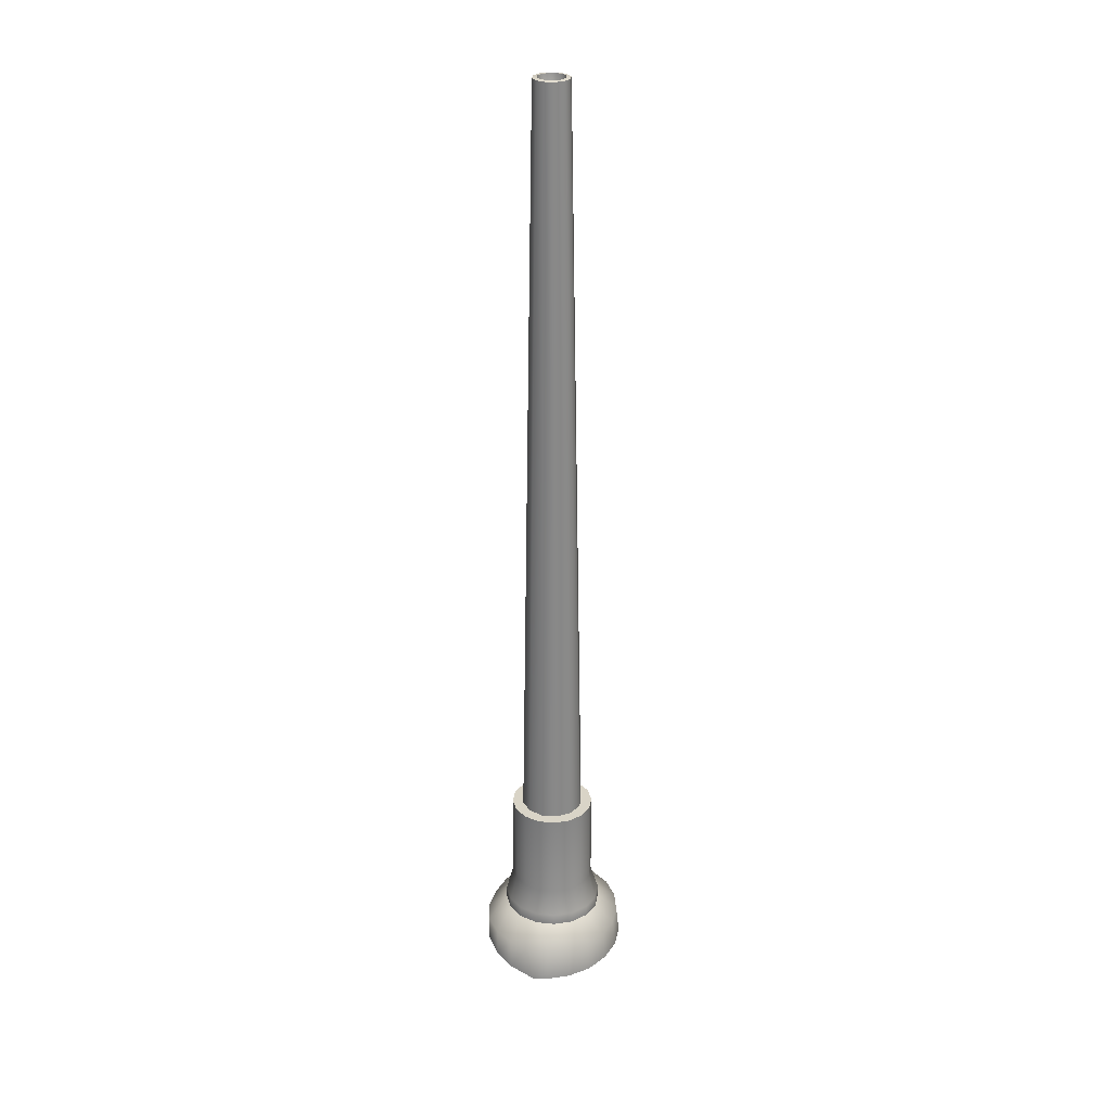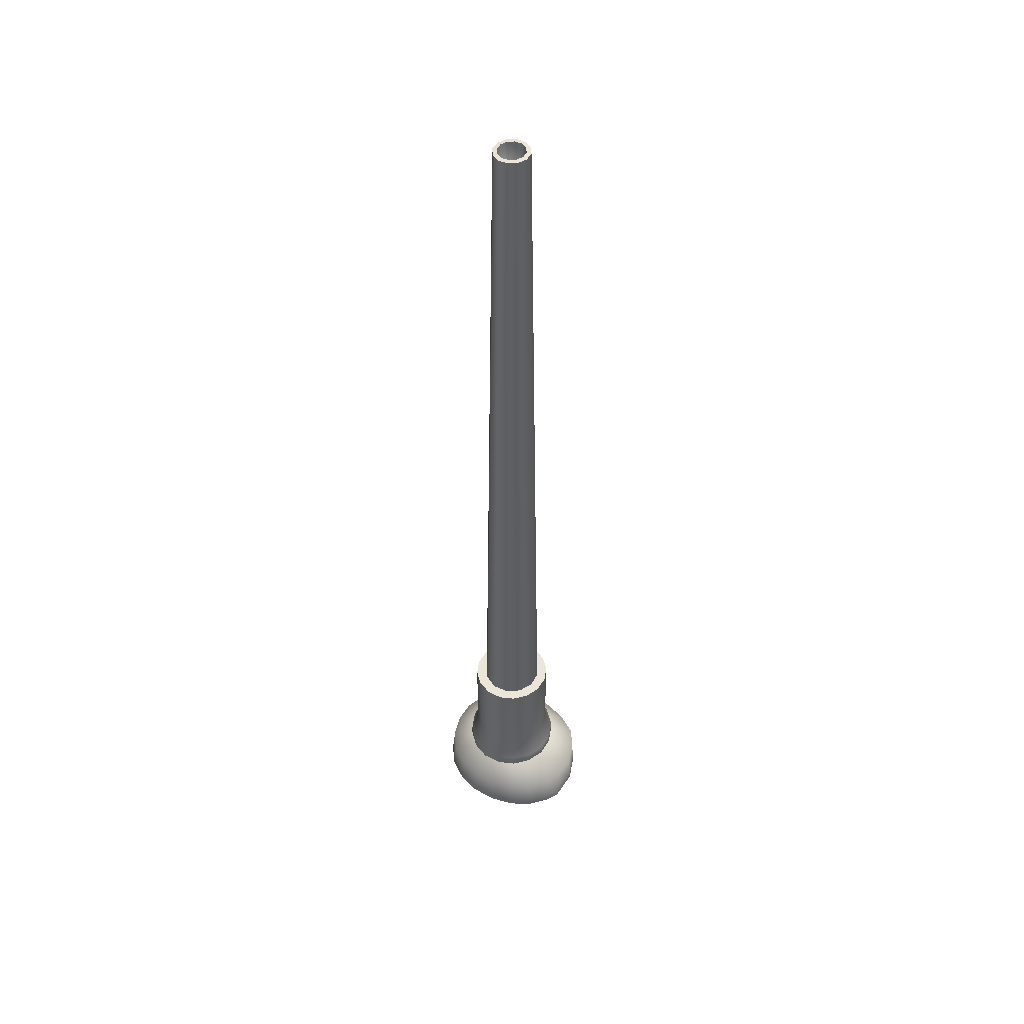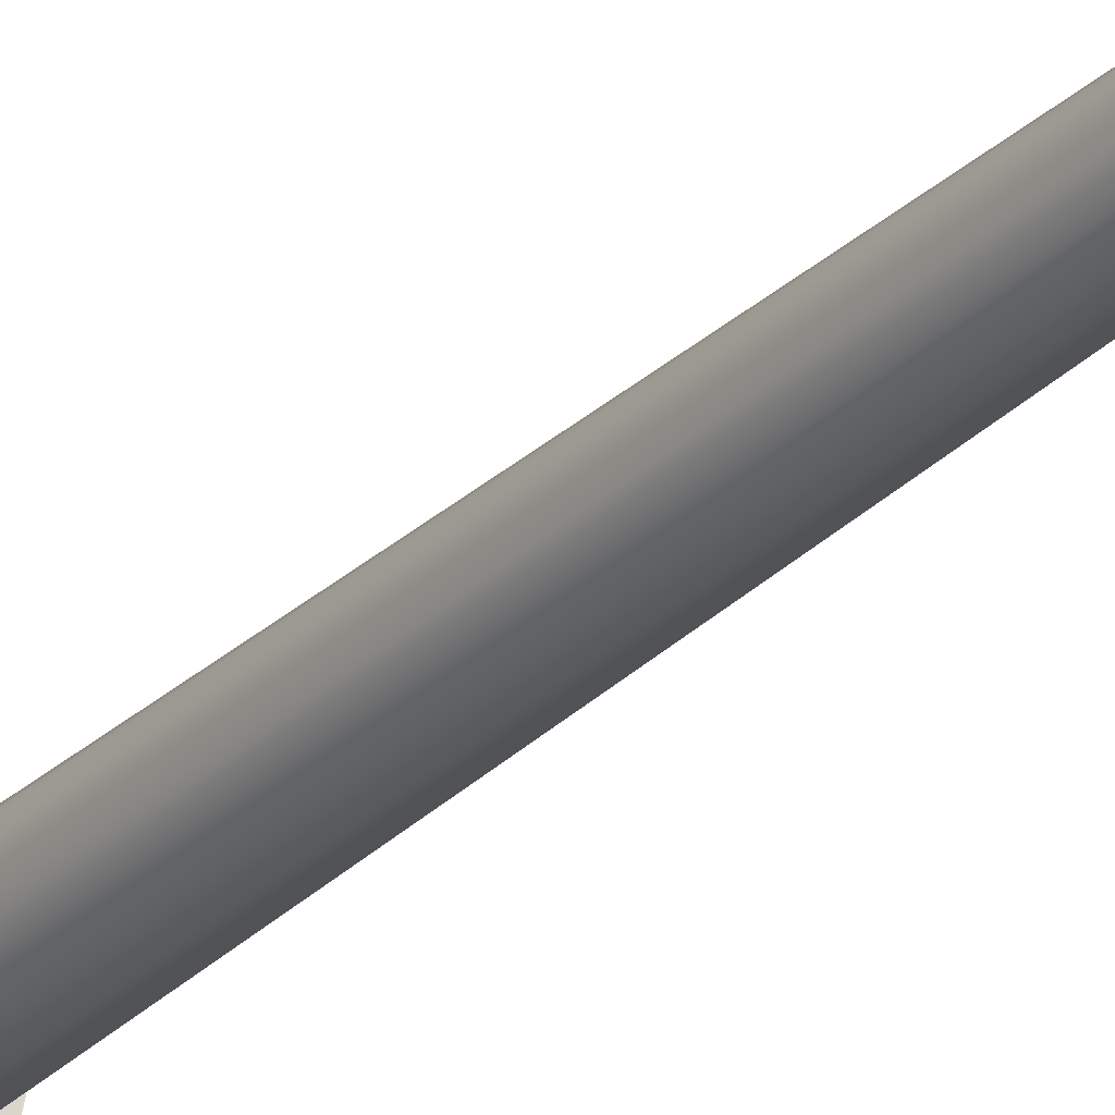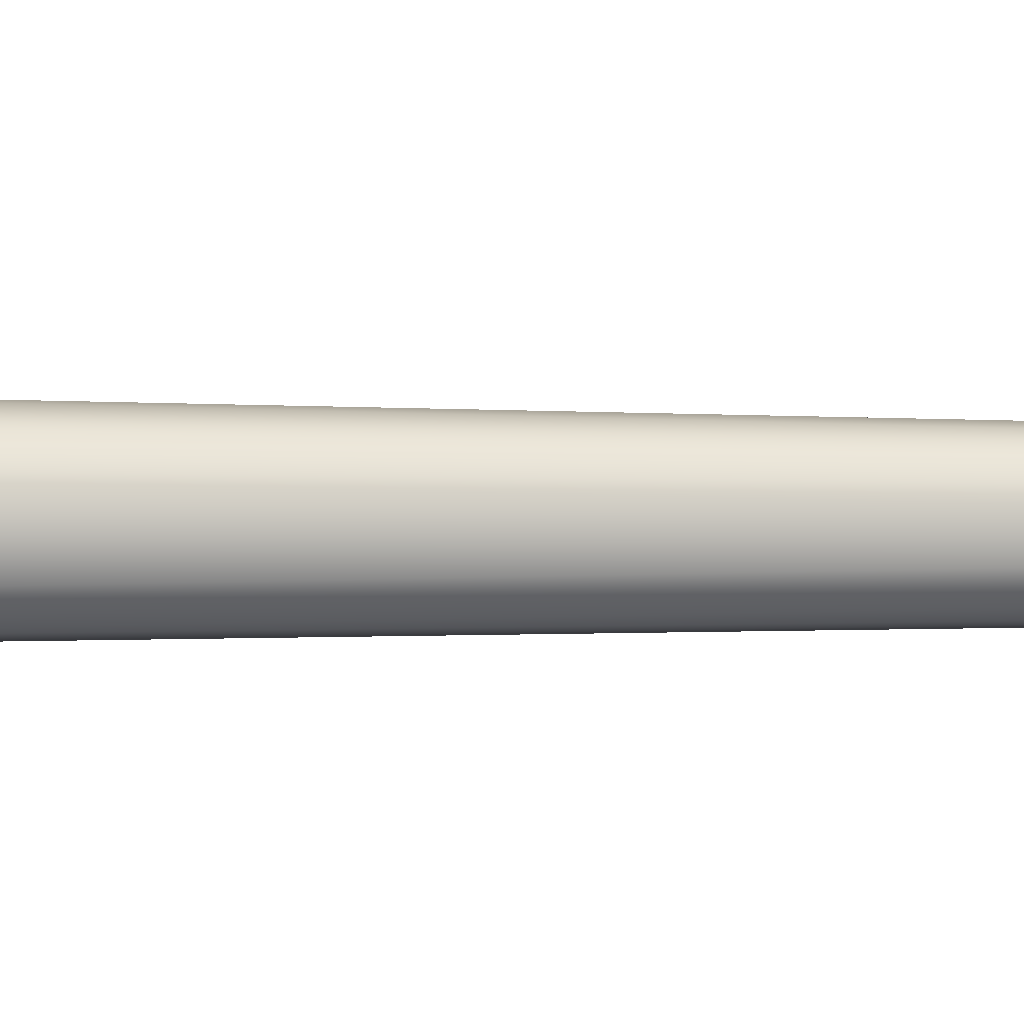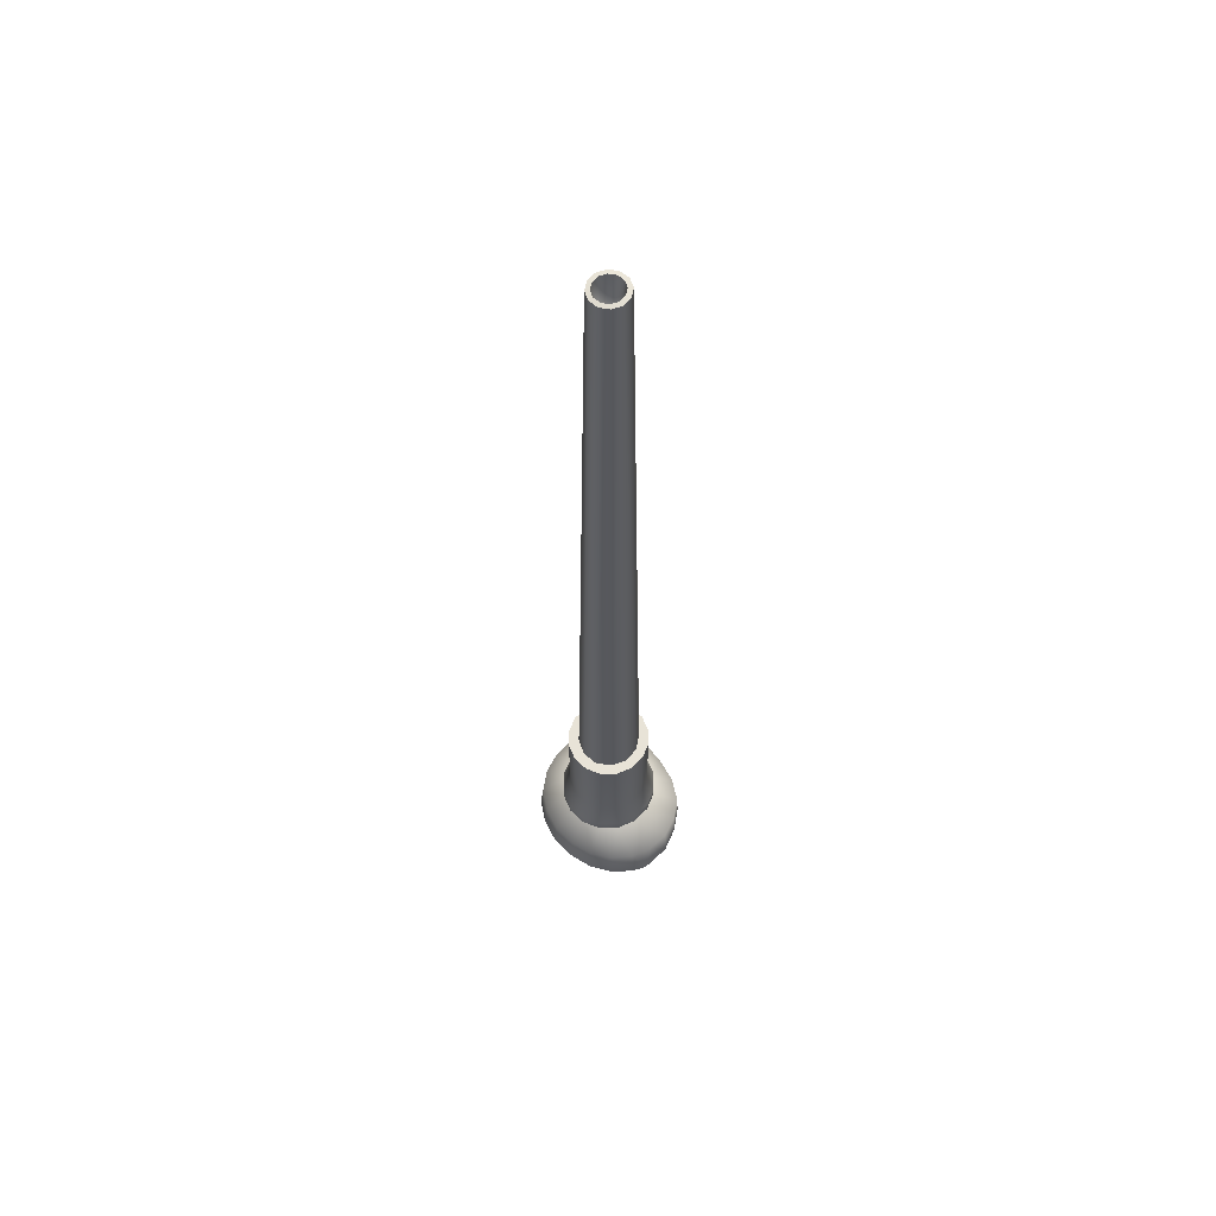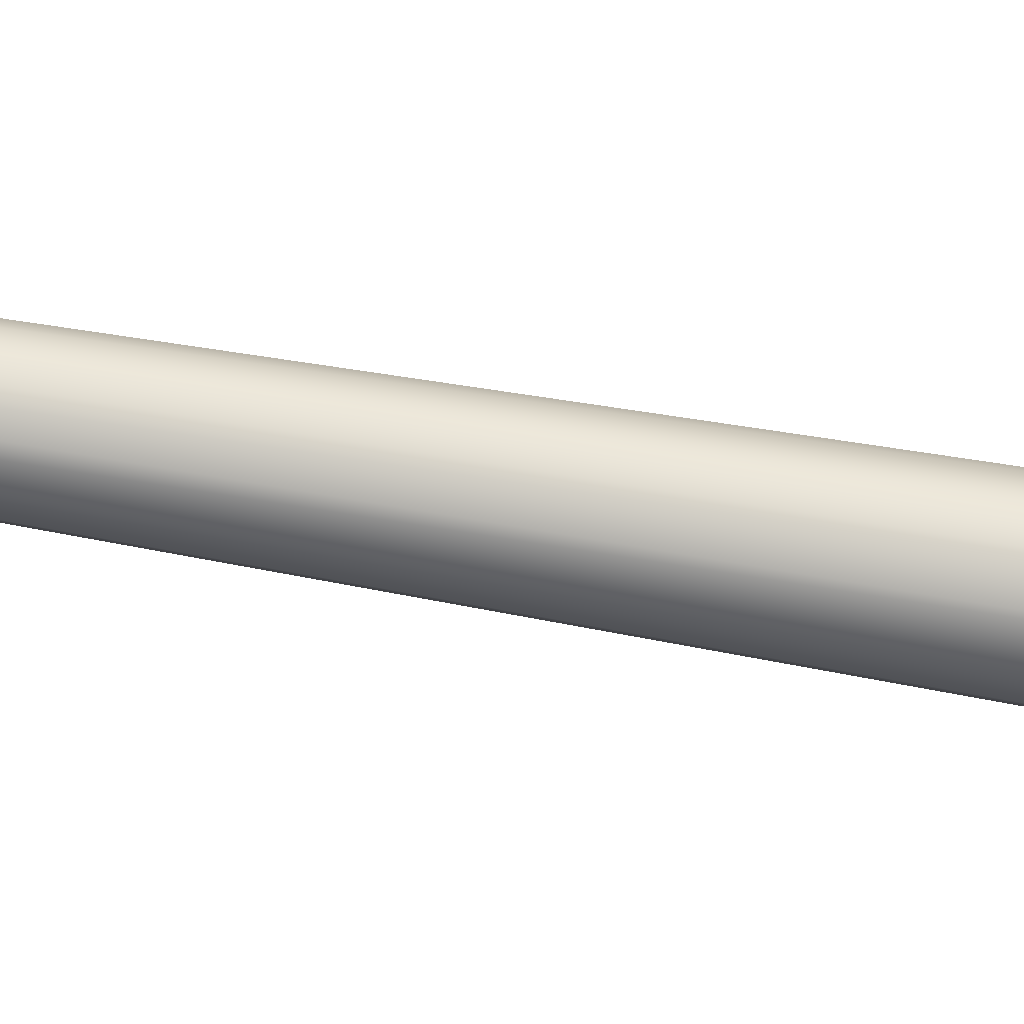
<metadata>
{"format":"obj","ext":"obj","renderer":"f3d","projection":"perspective","resolution":1024,"background":"white","views":[{"elev":28.4,"azim":-69.5,"up":"+Y"},{"elev":48.9,"azim":41.5,"up":"+Y"},{"elev":-26.7,"azim":146.5,"up":"+Z"},{"elev":6.8,"azim":91.8,"up":"+Z"},{"elev":62.2,"azim":55.5,"up":"+Y"},{"elev":-78.8,"azim":-99.4,"up":"+Z"}]}
</metadata>
<code>
v 0.1121 5.672 2.285
v 0.1656 2.106 2.315
v 0.1229 5.672 2.244
v 0.1847 2.106 2.243
v 0.08269 5.672 2.314
v 0.1136 2.106 2.368
v 0.04225 5.672 2.325
v 0.04244 2.106 2.387
v -0.038 5.672 2.244
v -0.02722 5.672 2.203
v -0.09982 2.106 2.243
v -0.08076 2.106 2.17
v -0.02722 5.672 2.285
v -0.08076 2.106 2.315
v 0.002233 5.672 2.314
v -0.02869 2.106 2.368
v 0.002233 5.672 2.173
v -0.02869 2.106 2.118
v 0.04225 5.672 2.162
v 0.08269 5.672 2.173
v 0.04244 2.106 2.098
v 0.1136 2.106 2.118
v 0.04225 5.672 2.162
v 0.04244 2.106 2.098
v 0.1656 2.106 2.17
v 0.1121 5.672 2.203
v -0.3 1.448 2.243
v -0.2825 1.446 2.341
v -0.1856 1.526 2.244
v -0.1683 1.526 2.332
v -0.2347 1.443 2.433
v -0.1191 1.526 2.407
v -0.1587 1.441 2.506
v -0.04554 1.526 2.457
v -0.05927 1.44 2.55
v 0.05096 1.439 2.565
v 0.04127 1.526 2.474
v 0.1612 1.44 2.545
v 0.1281 1.526 2.457
v 0.2607 1.441 2.5
v 0.3396 1.443 2.43
v 0.2017 1.526 2.407
v 0.3903 1.446 2.341
v 0.2508 1.526 2.332
v 0.4078 1.448 2.243
v 0.2681 1.526 2.244
v 0.3949 1.451 2.143
v 0.2508 1.526 2.156
v 0.3443 1.454 2.054
v 0.2017 1.526 2.081
v 0.274 1.456 1.983
v 0.1666 1.457 1.942
v 0.1281 1.526 2.031
v 0.05095 1.457 1.931
v 0.04127 1.526 2.013
v 0.05095 1.457 1.931
v -0.05931 1.457 1.94
v 0.04127 1.526 2.013
v -0.04554 1.526 2.031
v -0.1627 1.456 1.98
v -0.1191 1.526 2.081
v -0.2377 1.454 2.056
v -0.2825 1.451 2.144
v -0.1683 1.526 2.156
v -0.3171 1.281 2.278
v -0.2988 1.286 2.345
v -0.2487 1.294 2.441
v -0.1689 1.3 2.519
v -0.06471 1.304 2.565
v 0.05085 1.305 2.58
v 0.1665 1.304 2.56
v 0.2707 1.3 2.512
v 0.3535 1.294 2.438
v 0.4066 1.286 2.345
v 0.425 1.281 2.278
v 0.4115 1.308 2.149
v 0.3583 1.331 2.059
v 0.2847 1.35 1.986
v 0.1721 1.36 1.944
v 0.05085 1.363 1.933
v 0.05085 1.363 1.933
v -0.06476 1.361 1.942
v -0.1731 1.35 1.983
v -0.2518 1.331 2.06
v -0.2988 1.308 2.151
v -0.1856 1.58 2.244
v -0.1856 1.526 2.244
v -0.1683 1.58 2.332
v -0.1683 1.526 2.332
v -0.1191 1.58 2.407
v -0.1191 1.526 2.407
v -0.04554 1.58 2.457
v -0.04554 1.526 2.457
v 0.04127 1.58 2.474
v 0.04127 1.526 2.474
v 0.1281 1.58 2.457
v 0.1281 1.526 2.457
v 0.2017 1.58 2.407
v 0.2017 1.526 2.407
v 0.2508 1.58 2.332
v 0.2508 1.526 2.332
v 0.2681 1.58 2.244
v 0.2681 1.526 2.244
v 0.2508 1.58 2.156
v 0.2508 1.526 2.156
v 0.2017 1.58 2.081
v 0.2017 1.526 2.081
v 0.1281 1.58 2.031
v 0.1281 1.526 2.031
v 0.04127 1.58 2.013
v 0.04127 1.526 2.013
v 0.04127 1.58 2.013
v 0.04127 1.526 2.013
v -0.04554 1.58 2.031
v -0.04554 1.526 2.031
v -0.1191 1.58 2.081
v -0.1191 1.526 2.081
v -0.1683 1.58 2.156
v -0.1683 1.526 2.156
v -0.1357 2.118 2.169
v -0.1502 2.118 2.243
v -0.09433 2.118 2.106
v -0.1357 2.118 2.317
v -0.03241 2.118 2.422
v -0.09433 2.118 2.38
v 0.1137 2.118 2.422
v 0.04063 2.118 2.437
v 0.1756 2.118 2.38
v 0.217 2.118 2.317
v 0.2315 2.118 2.243
v 0.217 2.118 2.169
v 0.1756 2.118 2.106
v 0.1137 2.118 2.064
v -0.03241 2.118 2.064
v 0.04063 2.118 2.049
v -0.1357 1.7 2.317
v -0.1502 1.7 2.243
v -0.09433 1.7 2.38
v -0.03241 1.7 2.422
v 0.04063 1.7 2.437
v 0.1137 1.7 2.422
v 0.1756 1.7 2.38
v 0.217 1.7 2.317
v 0.2315 1.7 2.243
v 0.217 1.7 2.169
v 0.1756 1.7 2.106
v 0.1137 1.7 2.064
v 0.04063 1.7 2.049
v 0.04063 1.7 2.049
v -0.03241 1.7 2.064
v -0.09433 1.7 2.106
v -0.1357 1.7 2.169
v -0.1502 2.118 2.243
v -0.1357 2.118 2.317
v -0.09433 2.118 2.38
v -0.03241 2.118 2.422
v 0.04063 2.118 2.437
v 0.1137 2.118 2.422
v 0.1756 2.118 2.38
v 0.217 2.118 2.317
v 0.2315 2.118 2.243
v 0.217 2.118 2.169
v 0.1756 2.118 2.106
v 0.1137 2.118 2.064
v 0.04063 2.118 2.049
v 0.04063 2.118 2.049
v -0.03241 2.118 2.064
v -0.09433 2.118 2.106
v -0.1357 2.118 2.169
v 0.425 1.281 2.278
v 0.4066 1.286 2.345
v 0.1665 1.304 2.56
v 0.3535 1.294 2.438
v 0.2707 1.3 2.512
v 0.05085 1.305 2.58
v -0.06471 1.304 2.565
v -0.2487 1.294 2.441
v -0.1689 1.3 2.519
v -0.2988 1.286 2.345
v -0.2988 1.308 2.151
v -0.3171 1.281 2.278
v -0.2518 1.331 2.06
v 0.05085 1.363 1.933
v -0.06476 1.361 1.942
v -0.1731 1.35 1.983
v 0.1721 1.36 1.944
v 0.4115 1.308 2.149
v 0.2847 1.35 1.986
v 0.3583 1.331 2.059
v 0.002233 5.672 2.173
v -0.02722 5.672 2.203
v 0.01165 5.675 2.191
v -0.01077 5.675 2.213
v -0.038 5.672 2.244
v -0.01898 5.675 2.244
v -0.02722 5.672 2.285
v -0.01077 5.675 2.276
v 0.002233 5.672 2.314
v 0.01165 5.675 2.298
v 0.04206 5.675 2.307
v 0.04225 5.672 2.325
v 0.08269 5.672 2.314
v 0.07289 5.675 2.298
v 0.1121 5.672 2.285
v 0.09531 5.675 2.276
v 0.1229 5.672 2.244
v 0.1035 5.675 2.244
v 0.1035 5.675 2.244
v 0.09531 5.675 2.213
v 0.04206 5.199 2.244
v 0.0729 5.675 2.191
v 0.04206 5.675 2.182
v 0.01165 5.675 2.191
v -0.01077 5.675 2.213
v -0.01898 5.675 2.244
v -0.01077 5.675 2.276
v 0.01165 5.675 2.298
v 0.04206 5.675 2.307
v 0.07289 5.675 2.298
v 0.09531 5.675 2.276
v 0.0729 5.675 2.191
v 0.08269 5.672 2.173
v 0.04206 5.675 2.182
v 0.04225 5.672 2.162
v 0.1121 5.672 2.203
v 0.09531 5.675 2.213
v 0.1035 5.675 2.244
v 0.04206 5.199 2.244
v 0.04206 5.199 2.244
v 0.04206 5.199 2.244
v 0.04206 5.199 2.244
v -0.01898 5.675 2.244
g group_196_140627865164896
f 1 2 3
f 3 2 4
f 5 6 1
f 1 6 2
f 7 8 5
f 5 8 6
f 9 10 11
f 11 10 12
f 13 9 14
f 14 9 11
f 15 13 16
f 16 13 14
f 7 15 8
f 8 15 16
f 10 17 12
f 12 17 18
f 19 20 21
f 21 20 22
f 17 23 18
f 18 23 24
f 4 25 3
f 3 25 26
f 20 26 22
f 22 26 25
f 27 28 29
f 29 28 30
f 28 31 30
f 30 31 32
f 31 33 32
f 32 33 34
f 35 34 33
f 36 37 35
f 35 37 34
f 38 39 36
f 36 39 37
f 38 40 39
f 41 42 40
f 40 42 39
f 43 44 41
f 41 44 42
f 45 46 43
f 43 46 44
f 45 47 46
f 46 47 48
f 47 49 48
f 48 49 50
f 49 51 50
f 51 52 50
f 50 52 53
f 52 54 53
f 53 54 55
f 56 57 58
f 58 57 59
f 57 60 59
f 59 60 61
f 60 62 61
f 63 64 62
f 62 64 61
f 27 29 63
f 63 29 64
f 27 65 28
f 28 65 66
f 31 28 67
f 67 28 66
f 33 31 68
f 68 31 67
f 35 33 69
f 69 33 68
f 36 35 70
f 70 35 69
f 71 38 70
f 70 38 36
f 72 40 71
f 71 40 38
f 73 41 72
f 72 41 40
f 74 43 73
f 73 43 41
f 45 43 75
f 75 43 74
f 47 45 76
f 76 45 75
f 49 47 77
f 77 47 76
f 51 49 78
f 78 49 77
f 52 51 79
f 79 51 78
f 54 52 80
f 80 52 79
f 56 81 57
f 57 81 82
f 57 82 60
f 60 82 83
f 60 83 62
f 62 83 84
f 62 84 63
f 63 84 85
f 63 85 27
f 27 85 65
f 86 87 88
f 88 87 89
f 88 89 90
f 90 89 91
f 90 91 92
f 92 91 93
f 92 93 94
f 94 93 95
f 94 95 96
f 96 95 97
f 96 97 98
f 98 97 99
f 98 99 100
f 100 99 101
f 100 101 102
f 102 101 103
f 102 103 104
f 104 103 105
f 104 105 106
f 106 105 107
f 106 107 108
f 108 107 109
f 108 109 110
f 110 109 111
f 112 113 114
f 114 113 115
f 114 115 116
f 116 115 117
f 116 117 118
f 118 117 119
f 118 119 86
f 86 119 87
f 120 121 122
f 122 121 123
f 124 122 125
f 122 123 125
f 126 122 127
f 122 124 127
f 126 128 122
f 122 128 129
f 129 130 122
f 122 130 131
f 131 132 122
f 122 132 133
f 122 133 134
f 134 133 135
f 88 136 86
f 86 136 137
f 136 88 138
f 138 88 90
f 138 90 139
f 139 90 92
f 94 140 92
f 92 140 139
f 96 141 94
f 94 141 140
f 96 98 141
f 141 98 142
f 98 100 142
f 142 100 143
f 100 102 143
f 143 102 144
f 102 104 144
f 144 104 145
f 104 106 145
f 145 106 146
f 106 108 146
f 146 108 147
f 108 110 147
f 147 110 148
f 112 114 149
f 149 114 150
f 114 116 150
f 150 116 151
f 116 118 151
f 151 118 152
f 86 137 118
f 118 137 152
f 153 137 154
f 154 137 136
f 154 136 155
f 155 136 138
f 155 138 156
f 156 138 139
f 156 139 157
f 157 139 140
f 157 140 158
f 158 140 141
f 158 141 159
f 159 141 142
f 159 142 160
f 160 142 143
f 160 143 161
f 161 143 144
f 161 144 162
f 162 144 145
f 162 145 163
f 163 145 146
f 163 146 164
f 164 146 147
f 164 147 165
f 165 147 148
f 166 149 167
f 167 149 150
f 167 150 168
f 168 150 151
f 168 151 169
f 169 151 152
f 169 152 153
f 153 152 137
f 170 171 172
f 172 171 173
f 173 174 172
f 175 176 172
f 172 176 177
f 177 176 178
f 170 172 179
f 179 172 177
f 180 170 181
f 170 179 181
f 180 182 170
f 182 183 170
f 183 182 184
f 184 182 185
f 186 187 183
f 183 187 170
f 186 188 187
f 187 188 189
f 190 191 192
f 192 191 193
f 191 194 193
f 193 194 195
f 194 196 195
f 195 196 197
f 196 198 197
f 197 198 199
f 199 198 200
f 200 198 201
f 202 203 201
f 201 203 200
f 204 205 202
f 202 205 203
f 206 207 204
f 204 207 205
f 208 209 210
f 209 211 210
f 211 212 210
f 212 213 210
f 213 214 228
f 214 215 229
f 232 216 230
f 216 217 230
f 217 218 210
f 218 219 228
f 219 220 229
f 220 227 231
f 221 222 223
f 223 222 224
f 224 190 223
f 223 190 192
f 225 226 206
f 206 226 207
f 222 221 225
f 225 221 226

</code>
